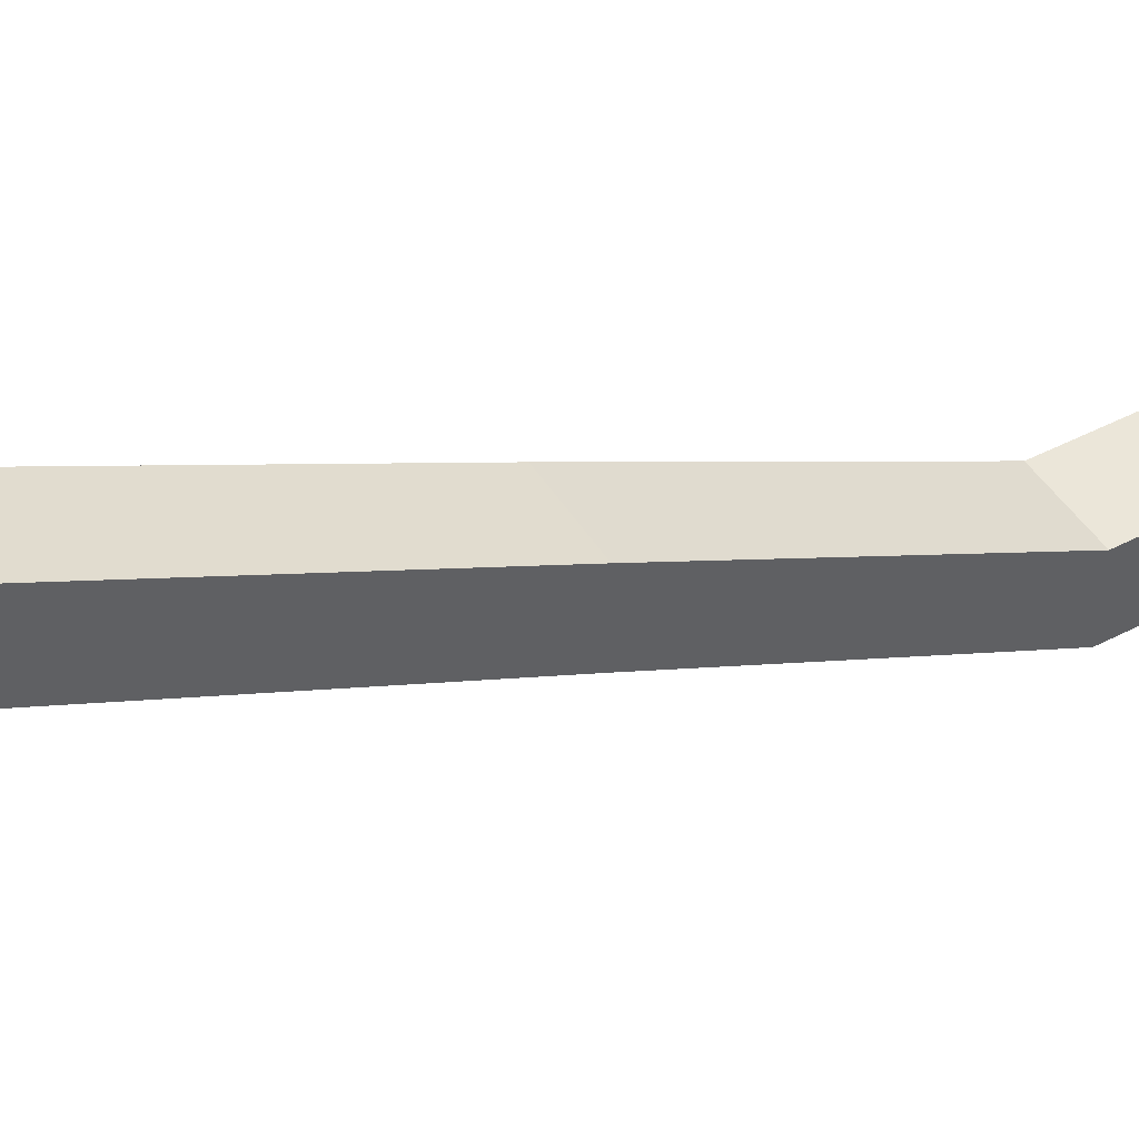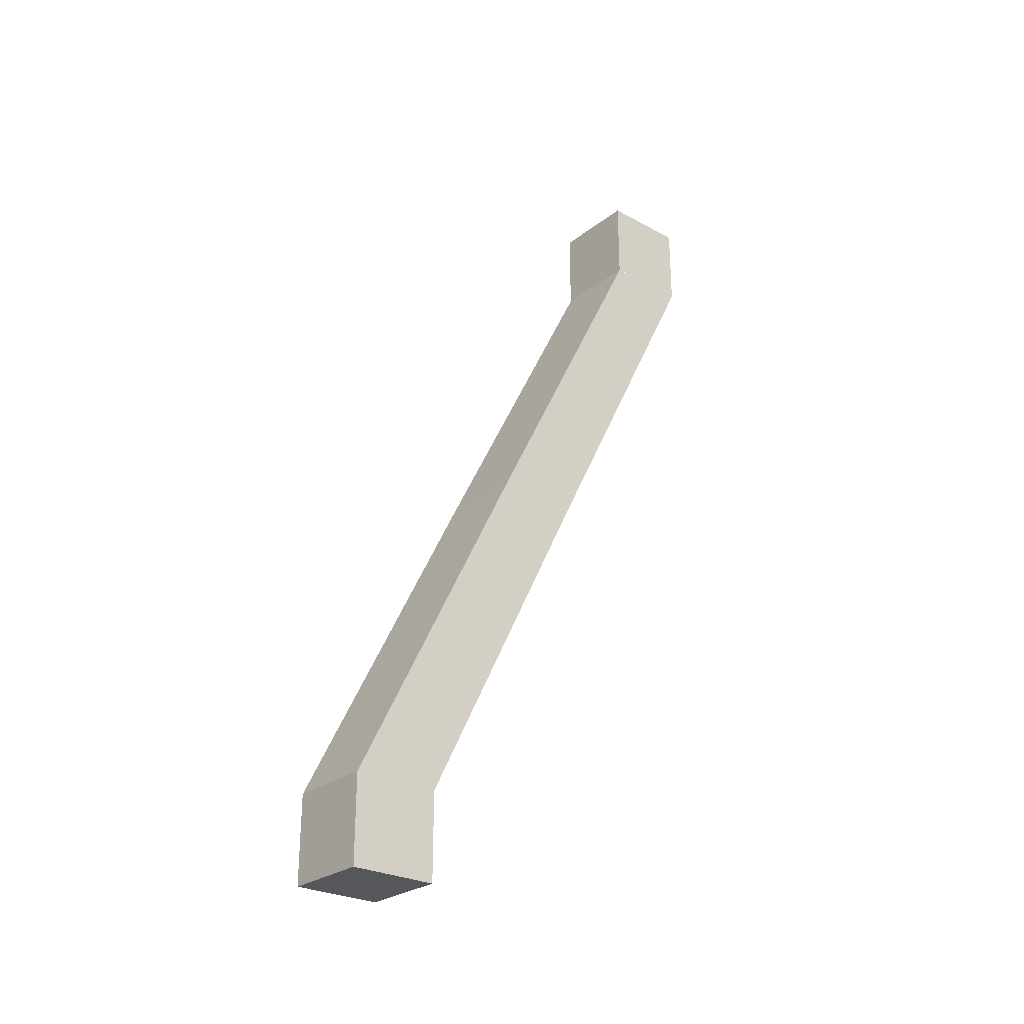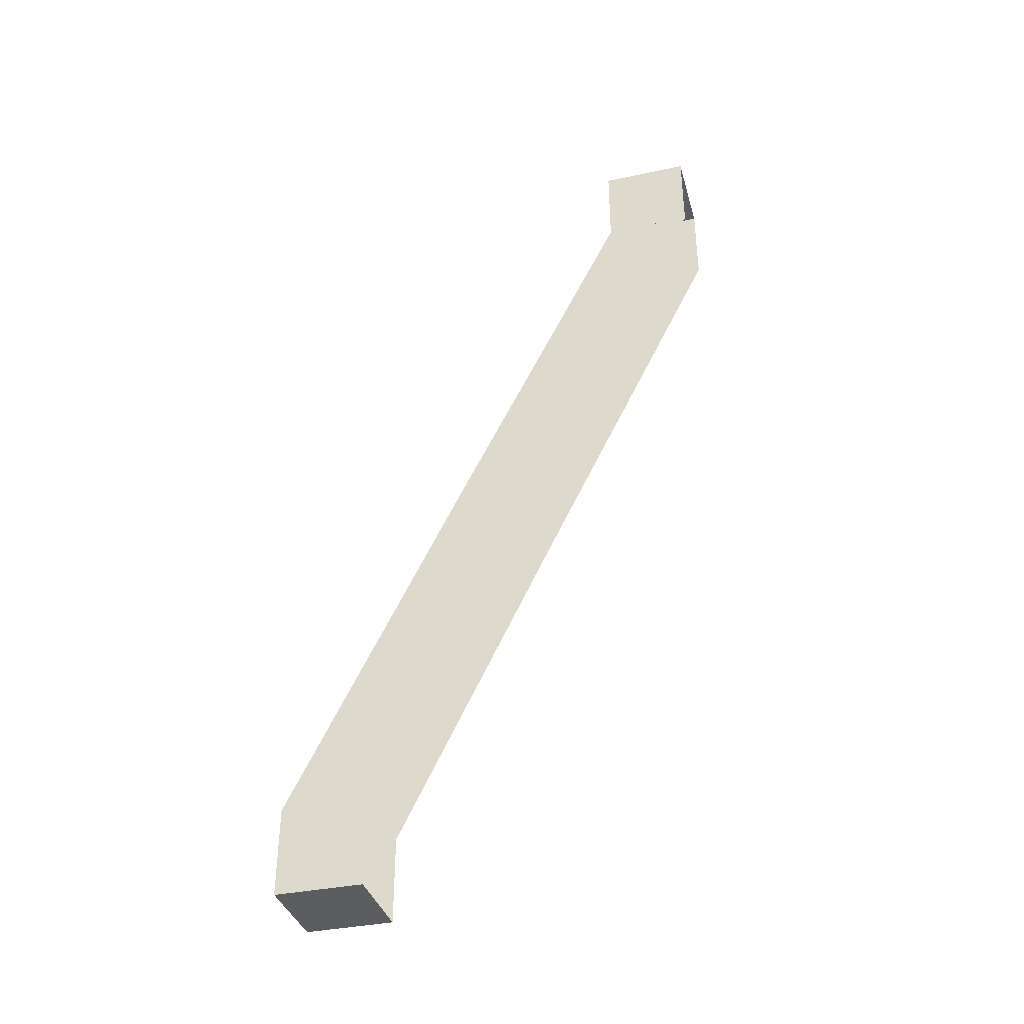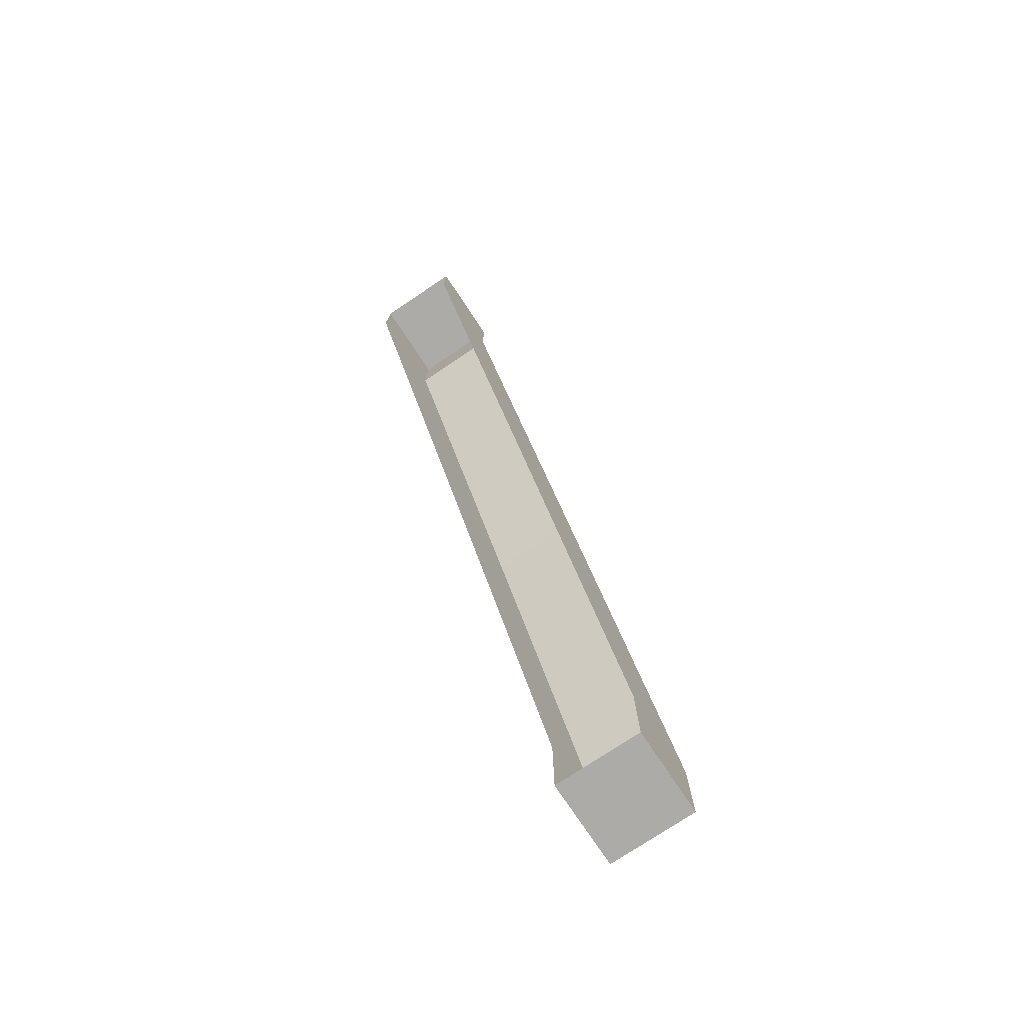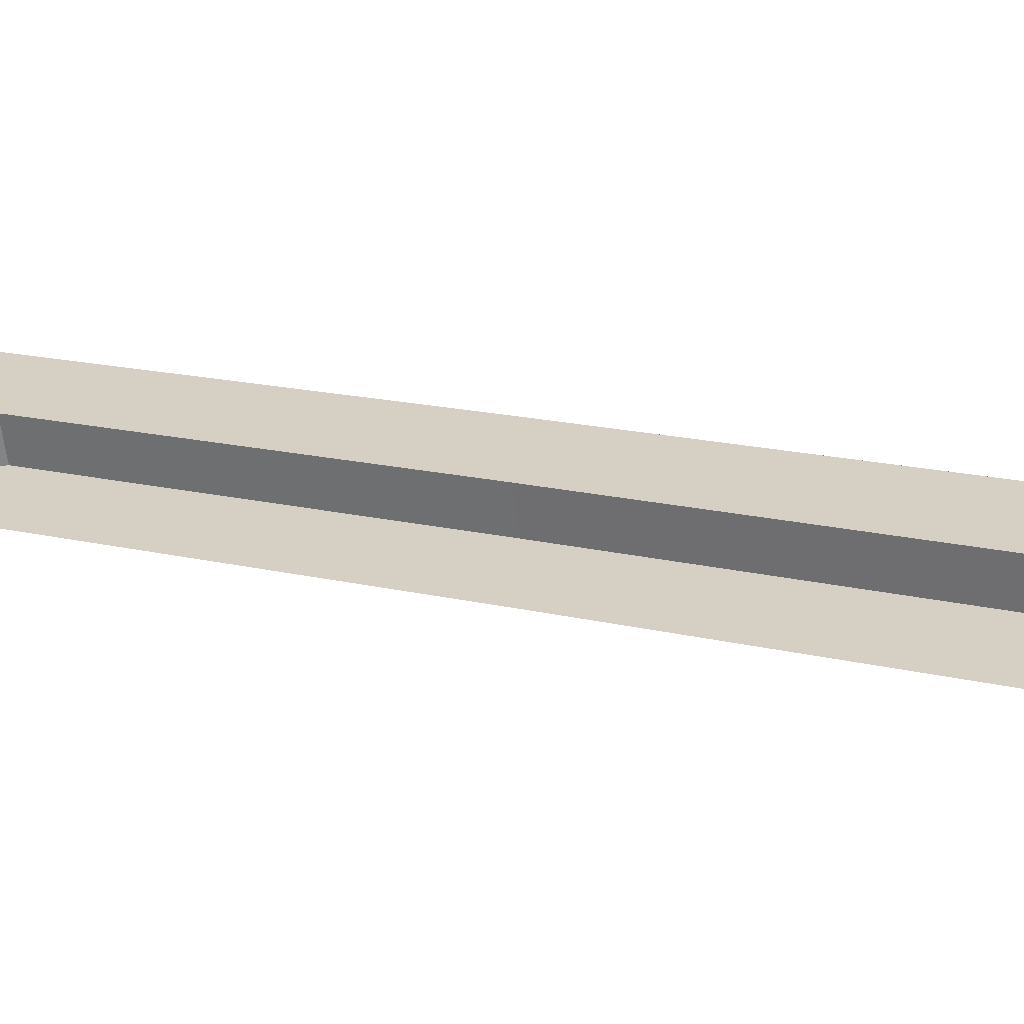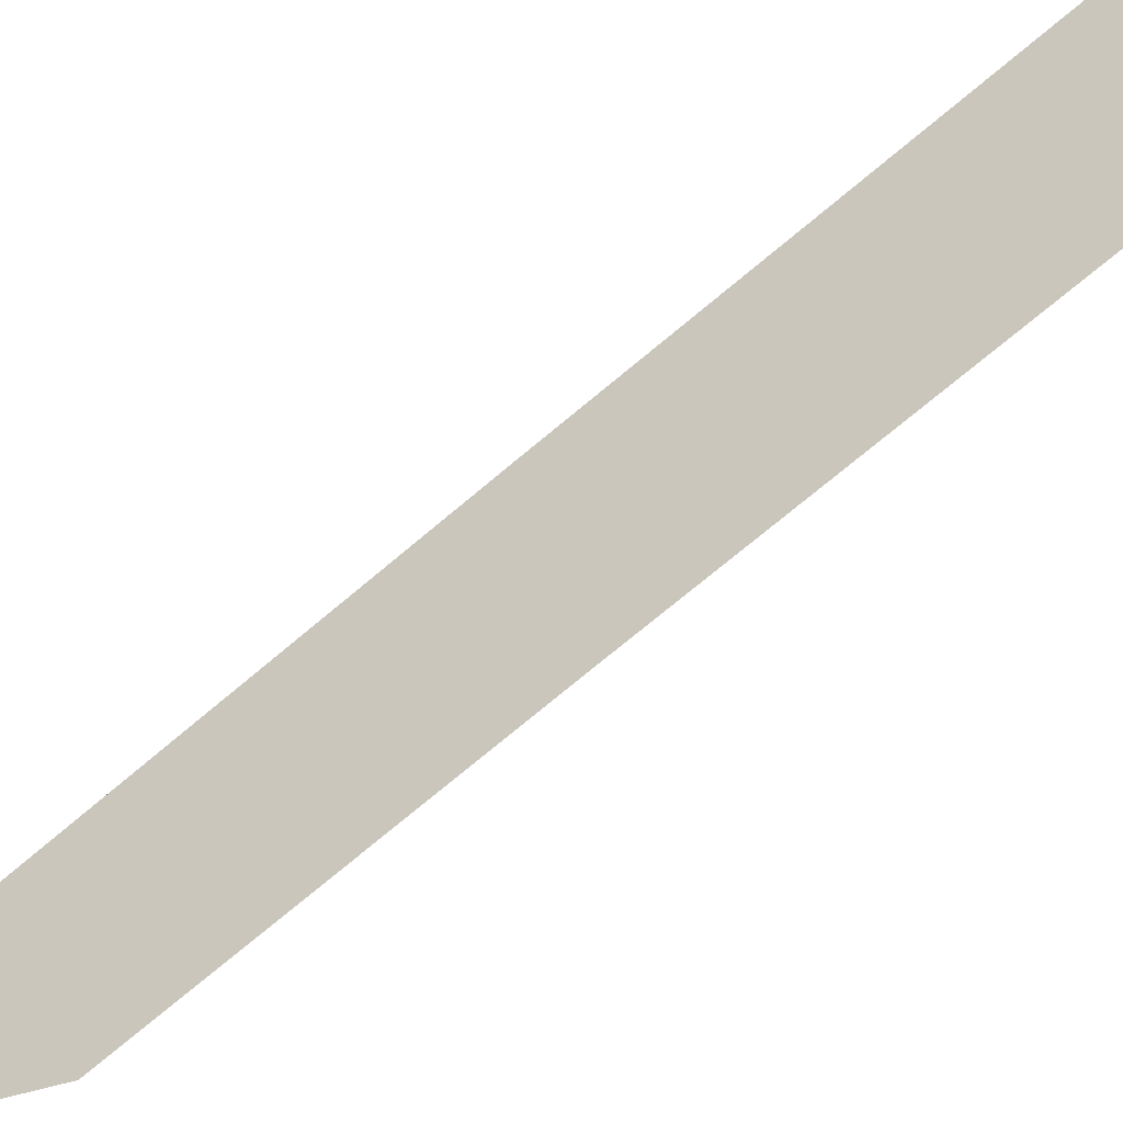
<metadata>
{"format":"obj","ext":"obj","renderer":"f3d","projection":"perspective","resolution":1024,"background":"white","views":[{"elev":46.9,"azim":-120.3,"up":"+Y"},{"elev":-26.9,"azim":-130.1,"up":"+Z"},{"elev":-37.1,"azim":-74.7,"up":"+Z"},{"elev":-76.2,"azim":33.7,"up":"+Z"},{"elev":-61.5,"azim":-83.6,"up":"+Y"},{"elev":-30.6,"azim":120.8,"up":"+Y"}]}
</metadata>
<code>
o Cube
v -0.2499 0.25 0
v -0.2499 0 0
v -0.2499 0.7542 -1
v -0.2499 1.25 -2
v -0.2499 1 -2
v -0.2499 0.5042 -1
v 0 0.7542 -1
v 0 1.25 -2
v 0 0.5042 -1
v 0 1 -2
v 0 1.25 -2.25
v 0 0 0
v 0 0.25 0
v -0.25 0.25 0
v -0.25 0 0.25
v 0 0 0.25
v 0 1 -2.25
v -0.2499 1 -2.25
v -0.25 0 0
v 0 0.25 0.25
v -0.25 0.25 0.25
v 5.9e-05 1 -2.25
v 5.9e-05 1.25 -2
v -0.2499 1.25 -2.25
v 5.9e-05 1.25 -2.25
f 2 6 3 1
f 6 5 4 3
f 7 8 4 3
f 9 10 8 7
f 12 9 7 13
f 13 7 3 14
f 21 20 13 14
f 16 12 13 20
f 19 15 21 14
f 15 16 20 21
f 10 17 11 8
f 18 5 4 24
f 24 4 23 25
f 22 18 24 25

</code>
